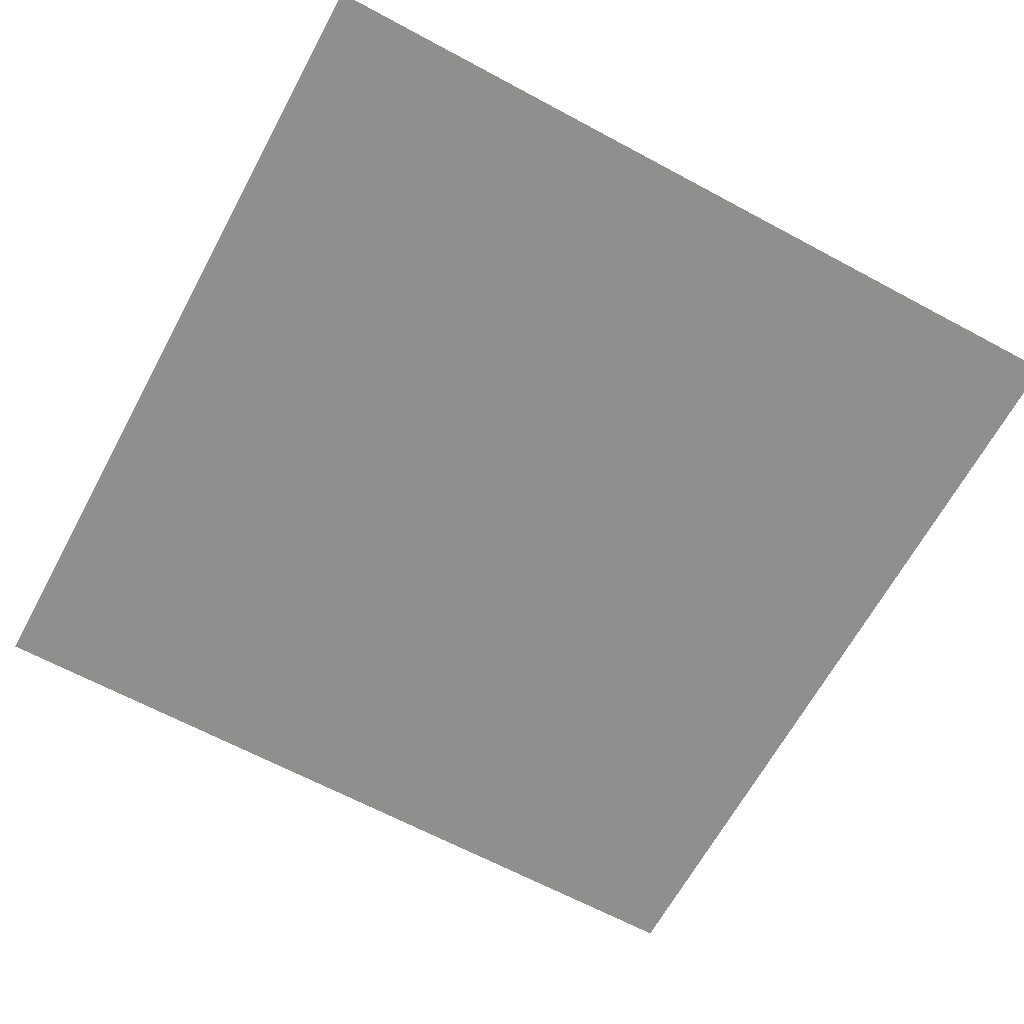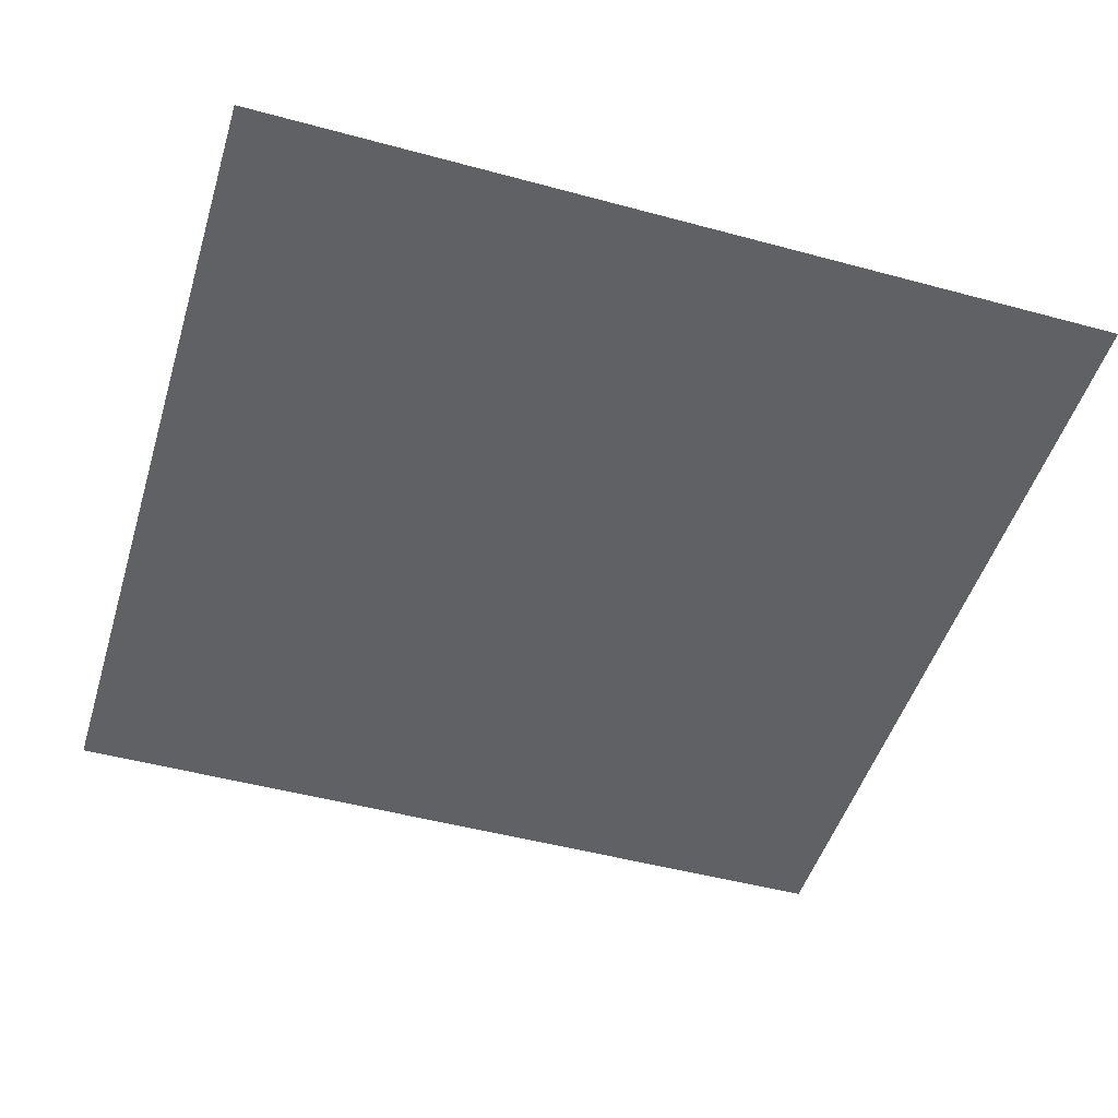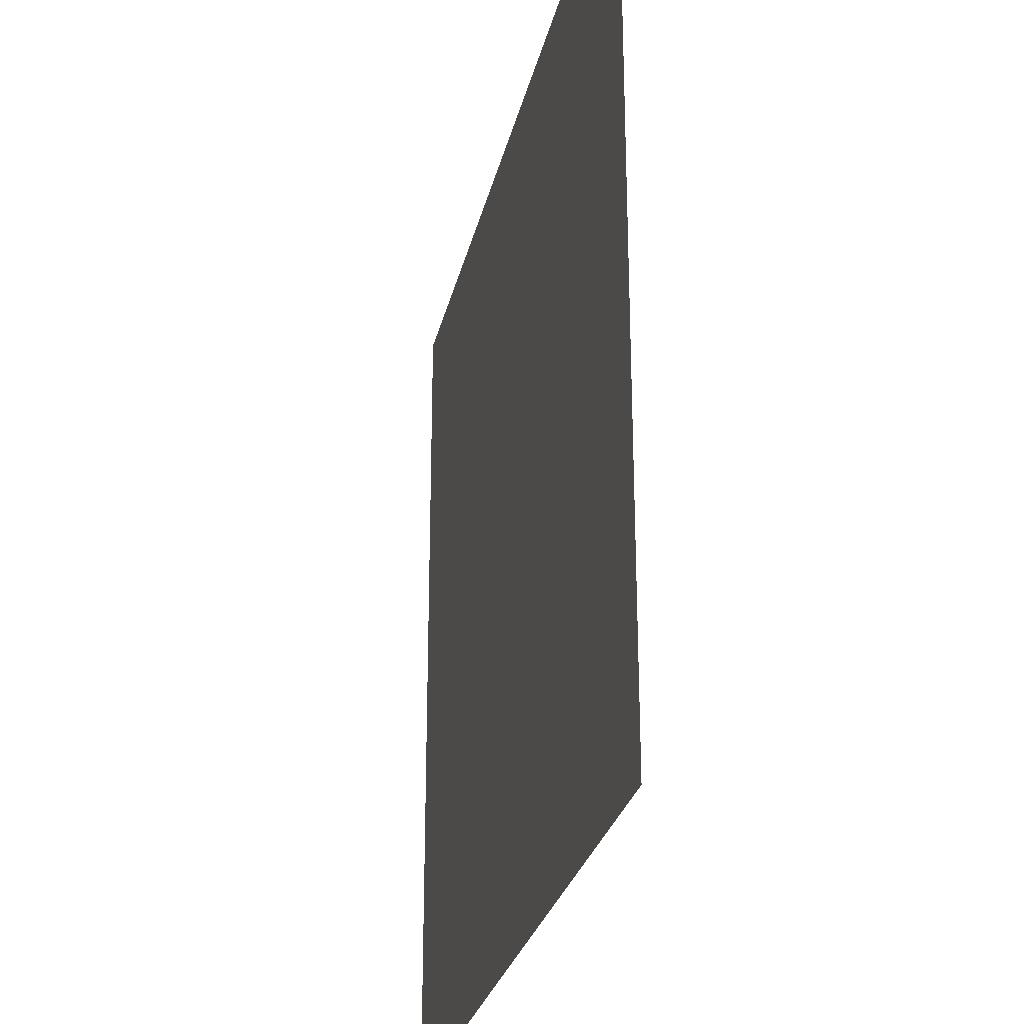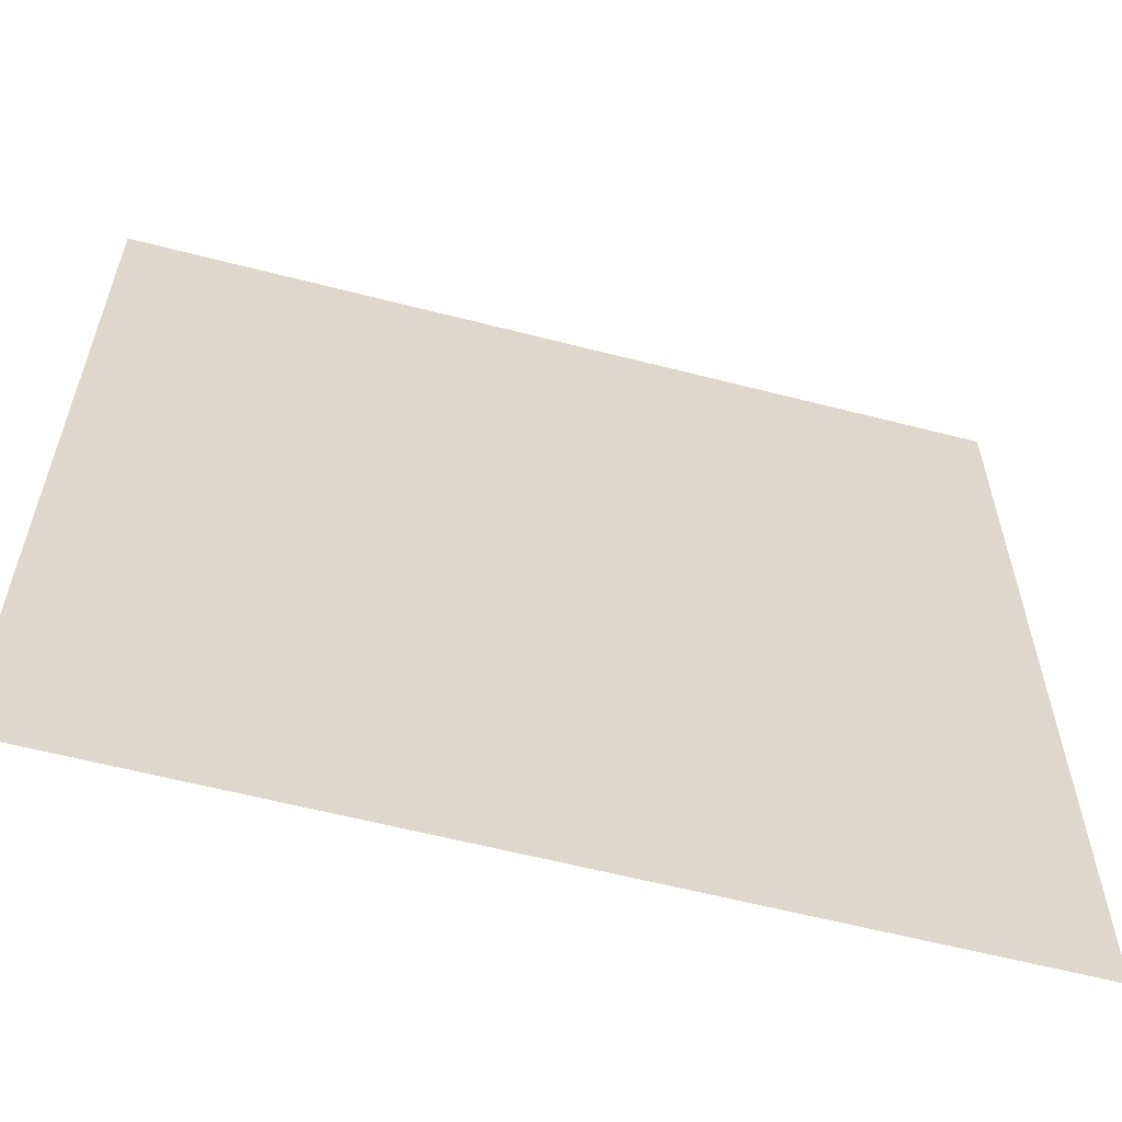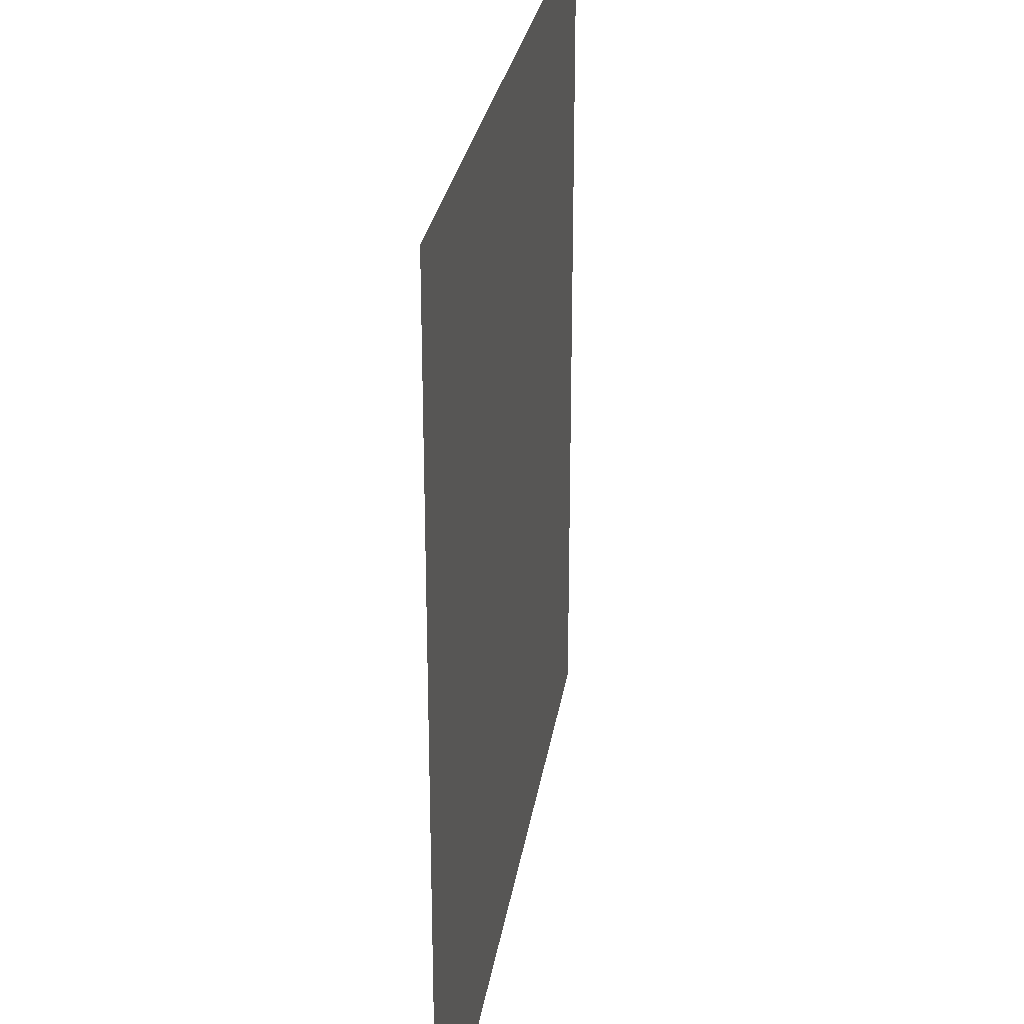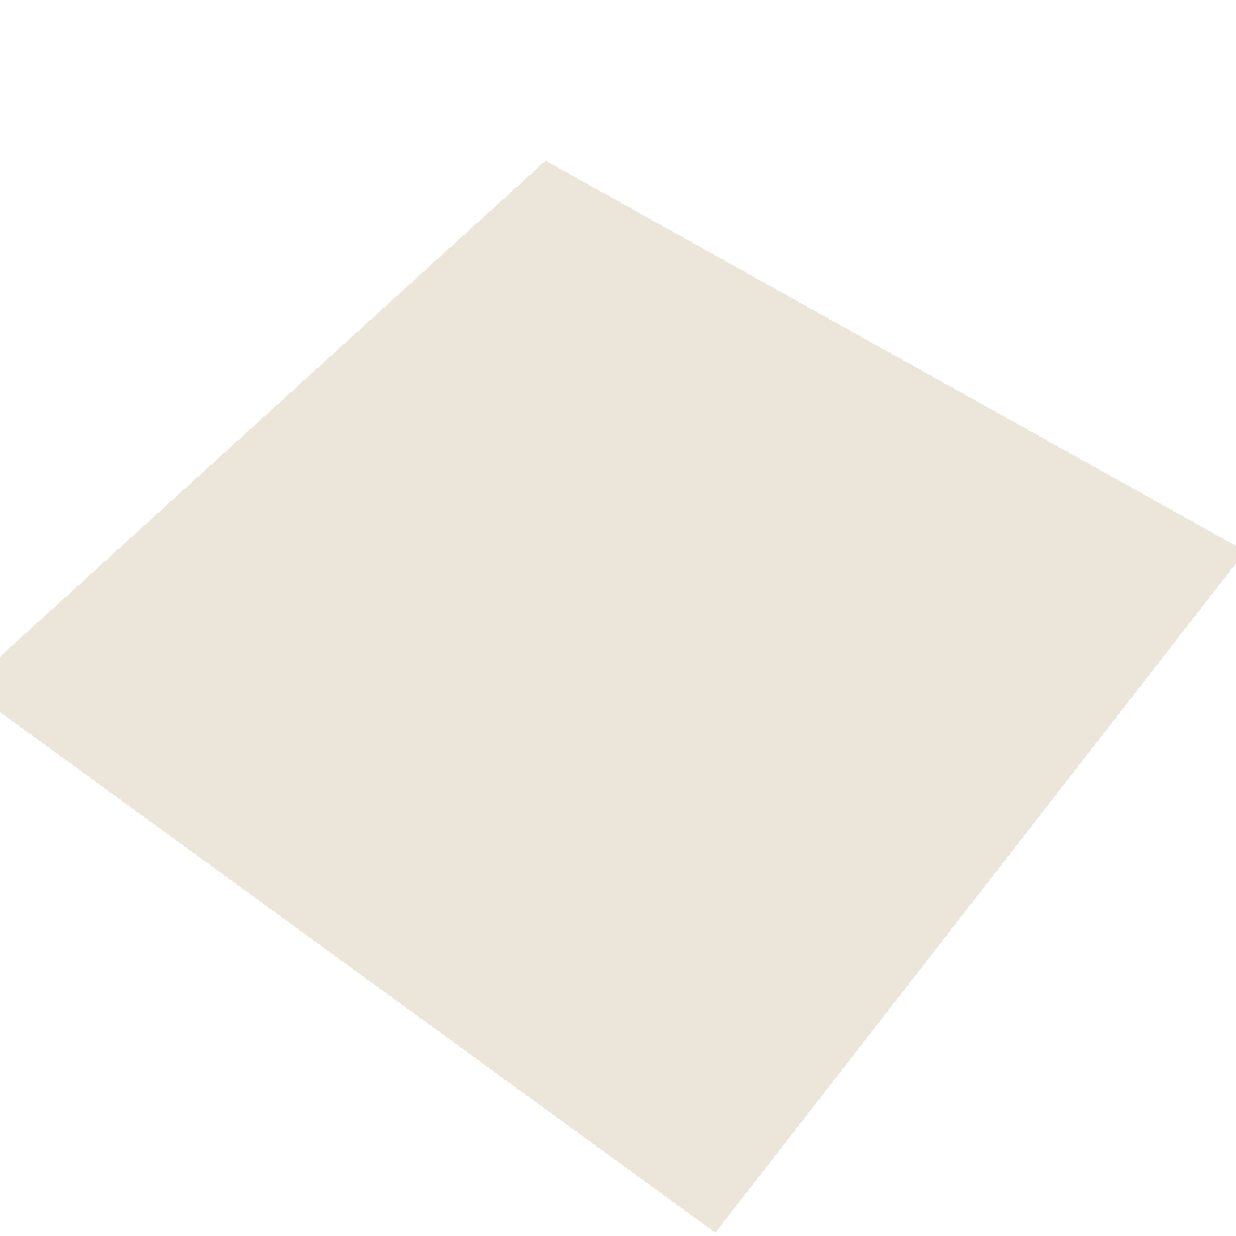
<metadata>
{"format":"obj","ext":"obj","renderer":"f3d","projection":"perspective","resolution":1024,"background":"white","views":[{"elev":-65.3,"azim":151.6,"up":"+Y"},{"elev":-48.6,"azim":163.2,"up":"+Y"},{"elev":-27.1,"azim":77.8,"up":"+Z"},{"elev":-60.1,"azim":165.2,"up":"+Z"},{"elev":27.3,"azim":98.6,"up":"+Z"},{"elev":55.1,"azim":-52.4,"up":"+Y"}]}
</metadata>
<code>
o PisoUnion_Plano.008
v -2 0 21
v 2 0 21
v -2 0 17
v 2 0 17
f 1 2 4 3

</code>
